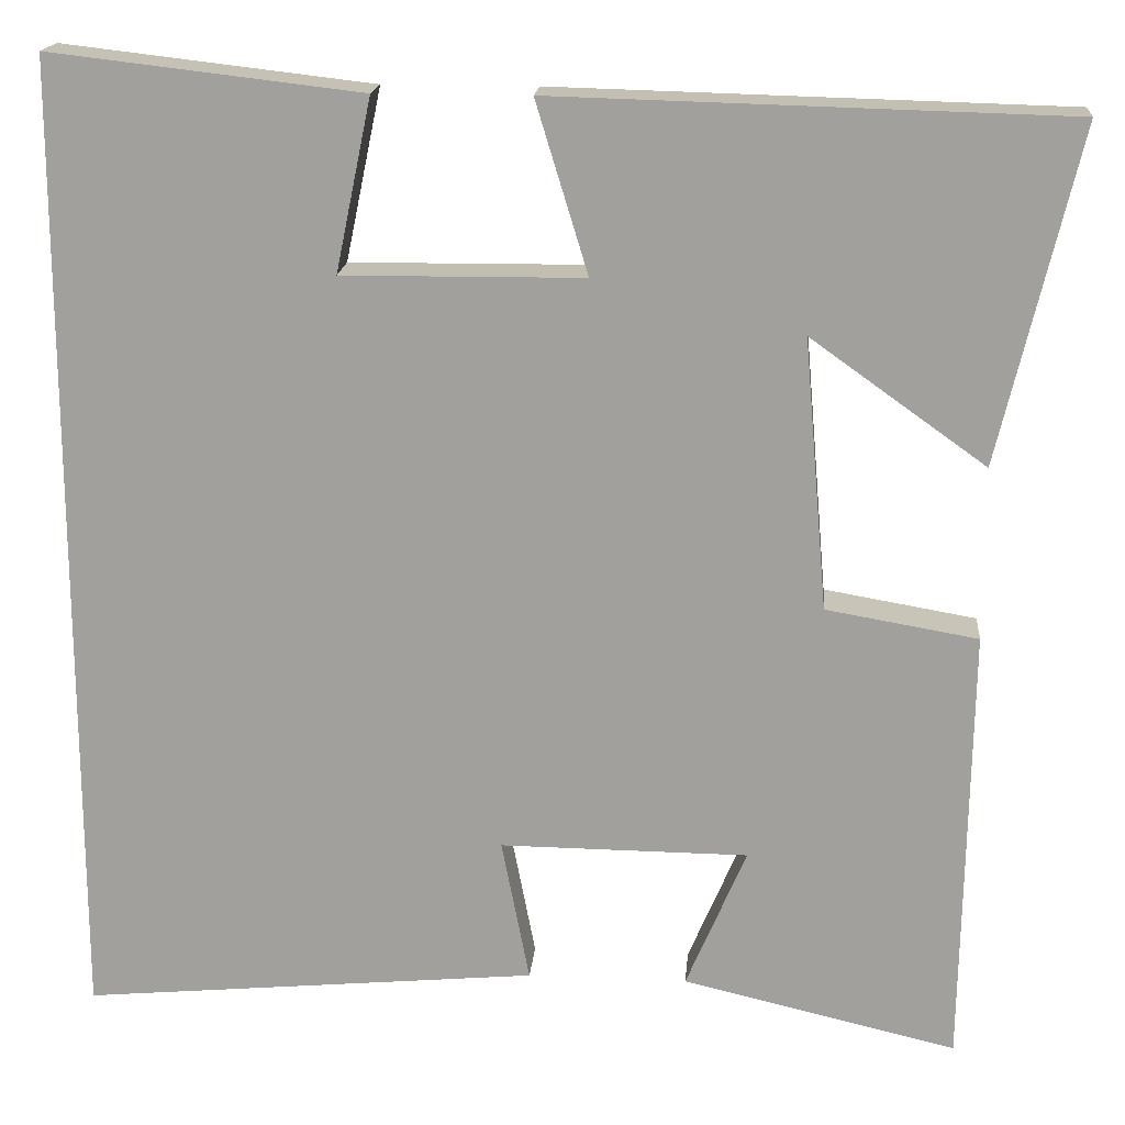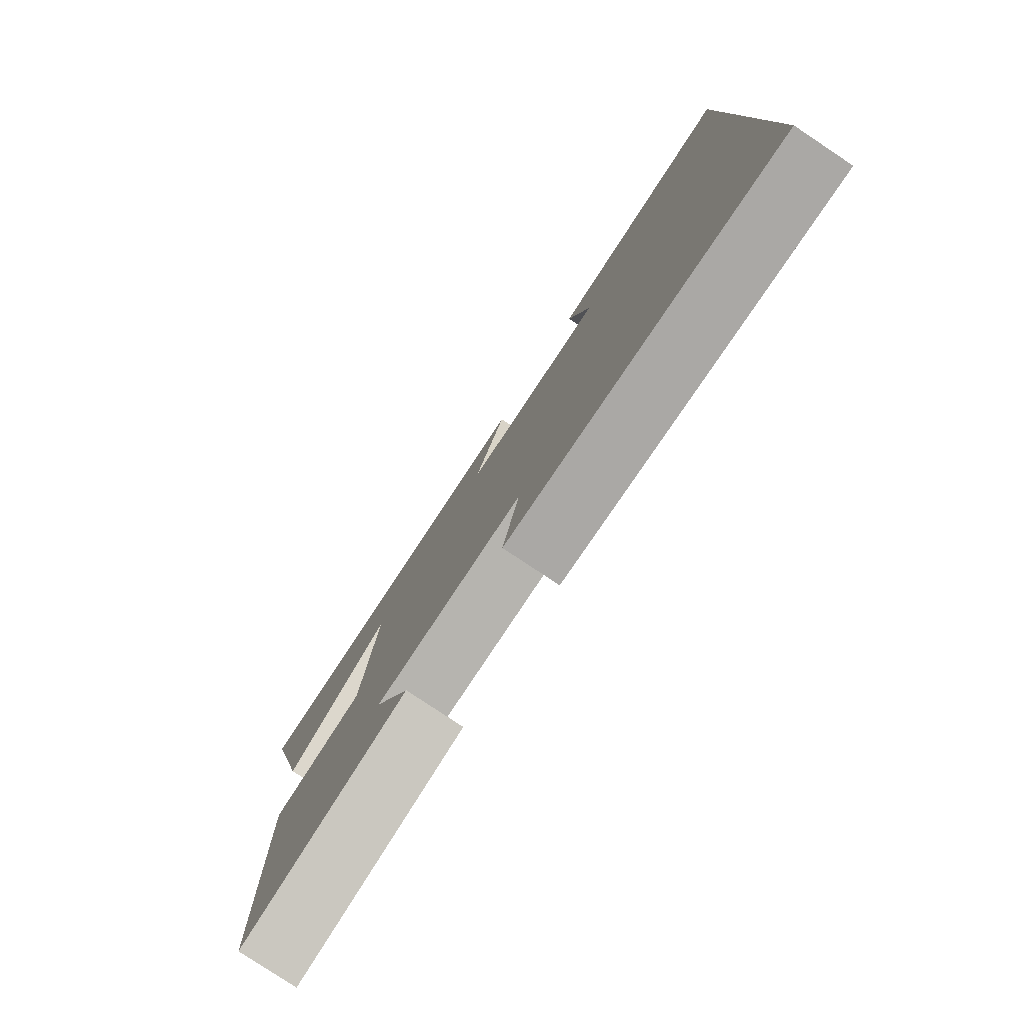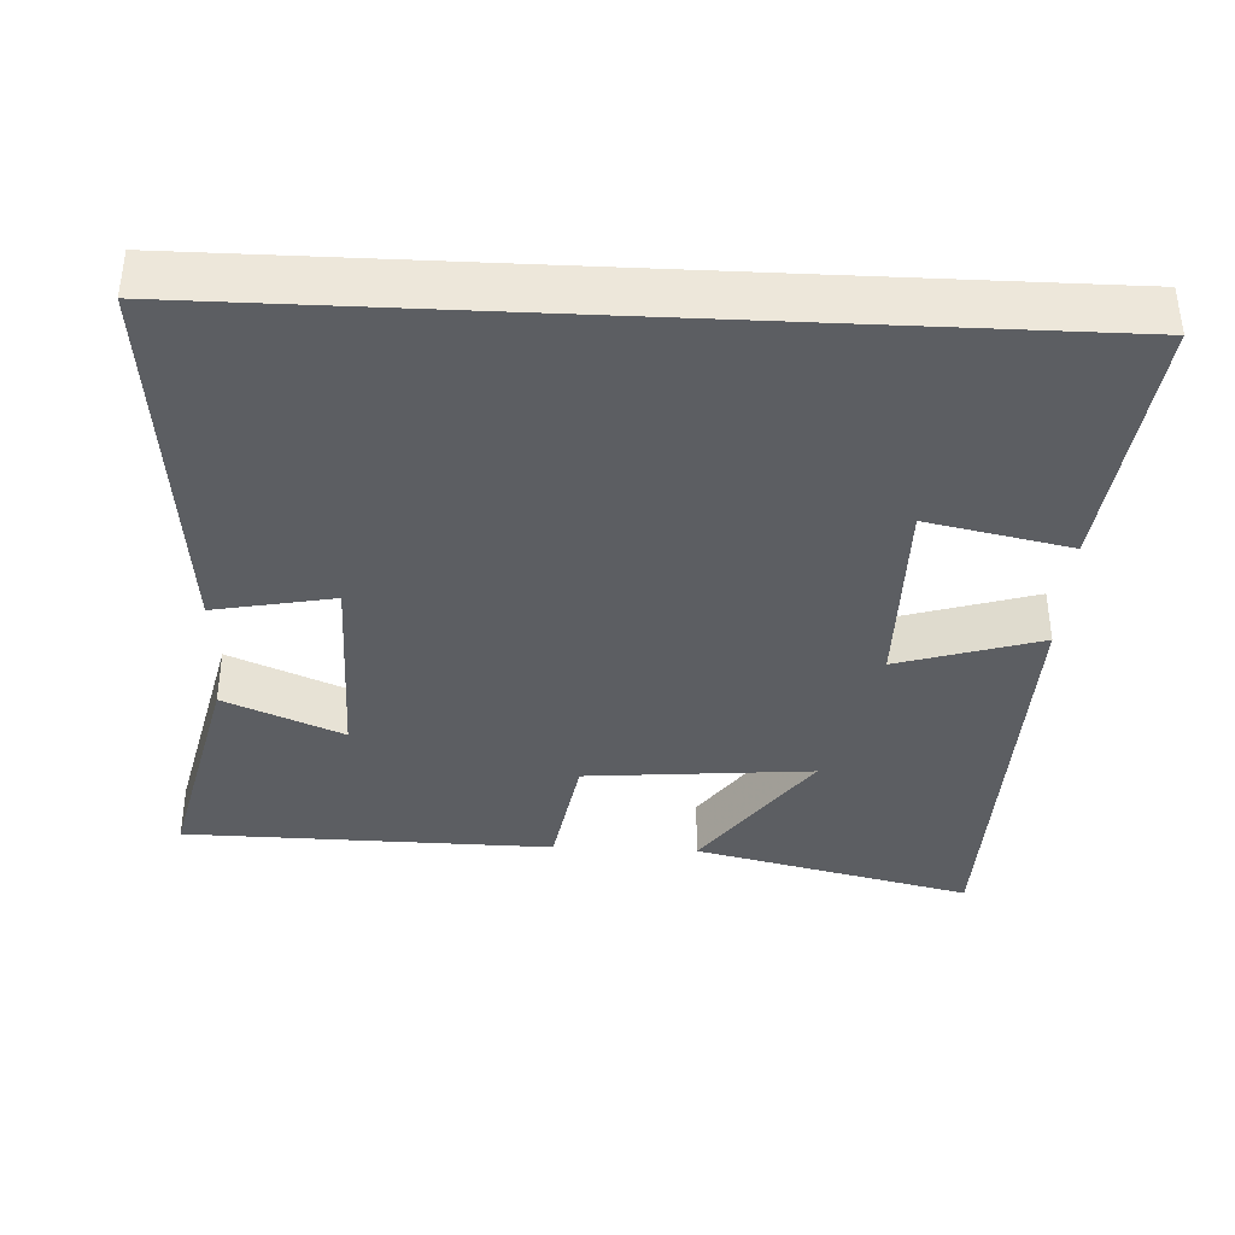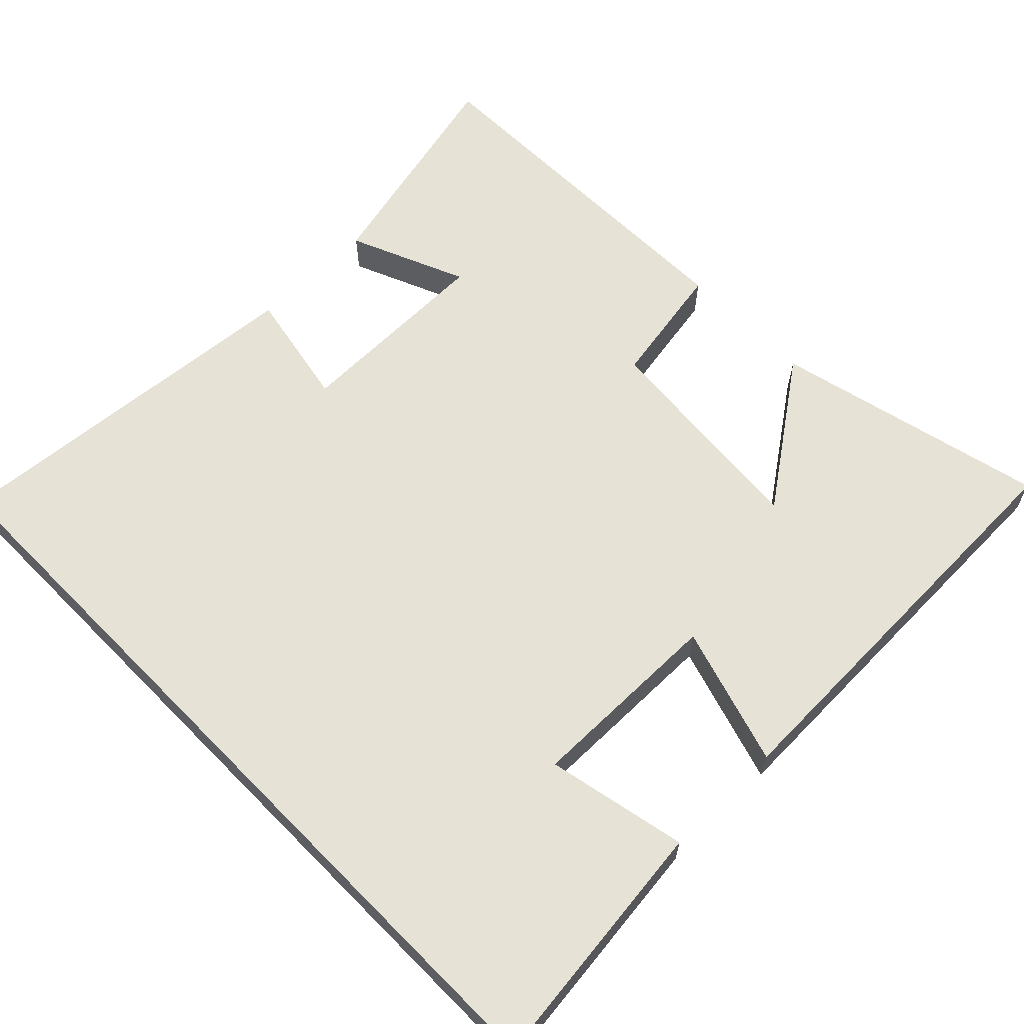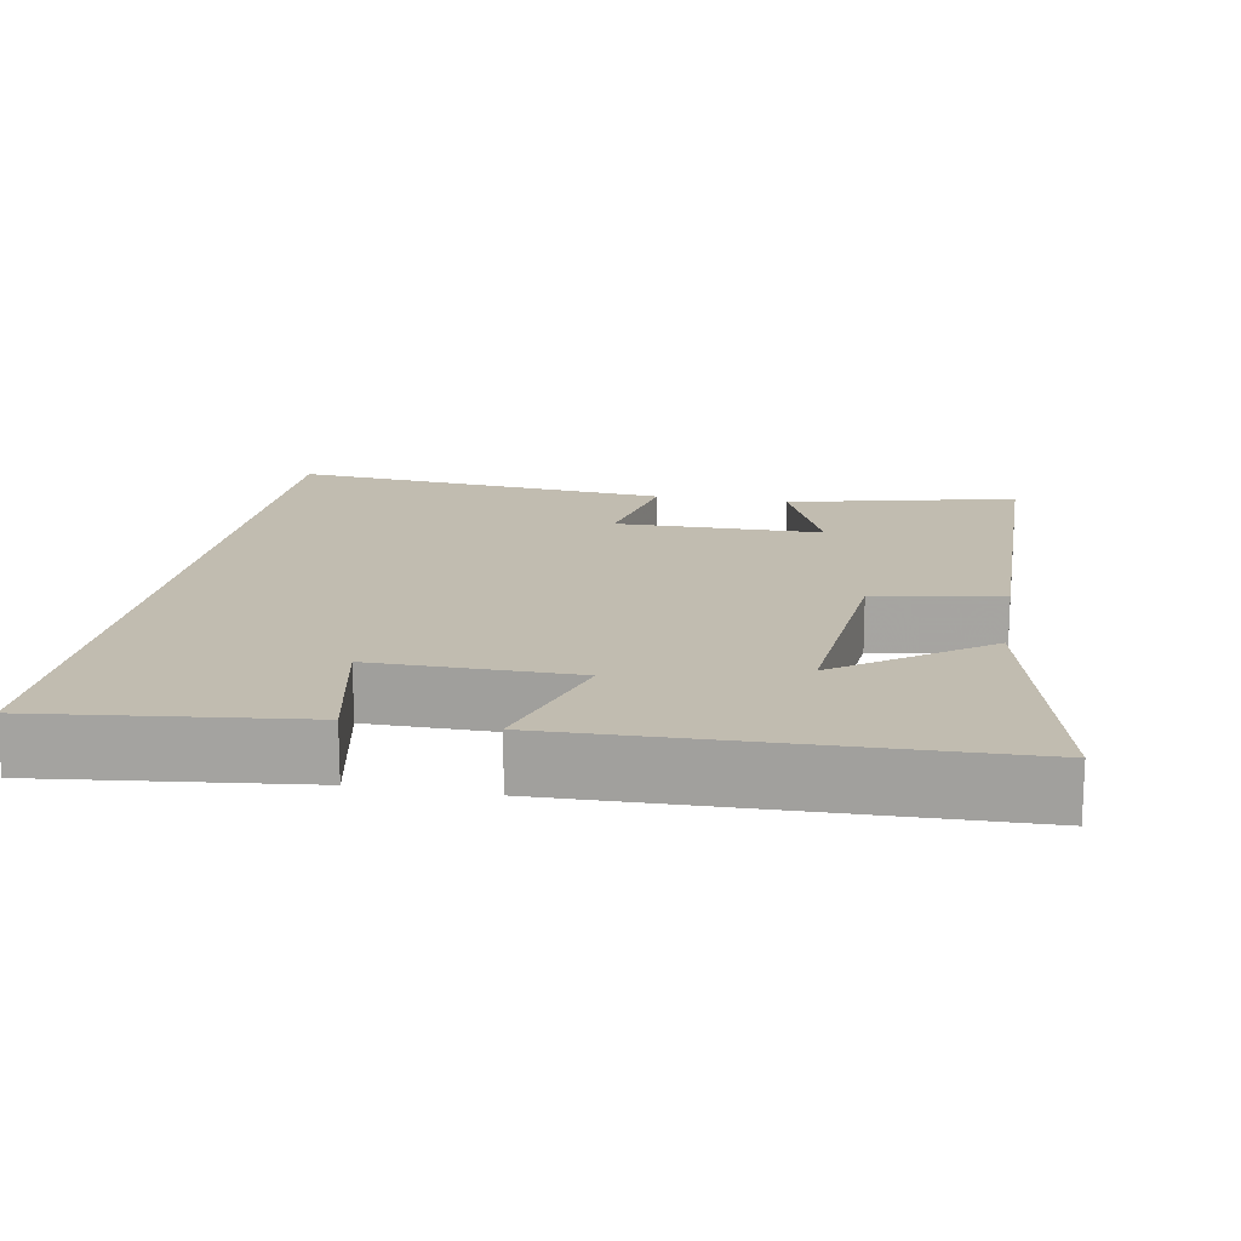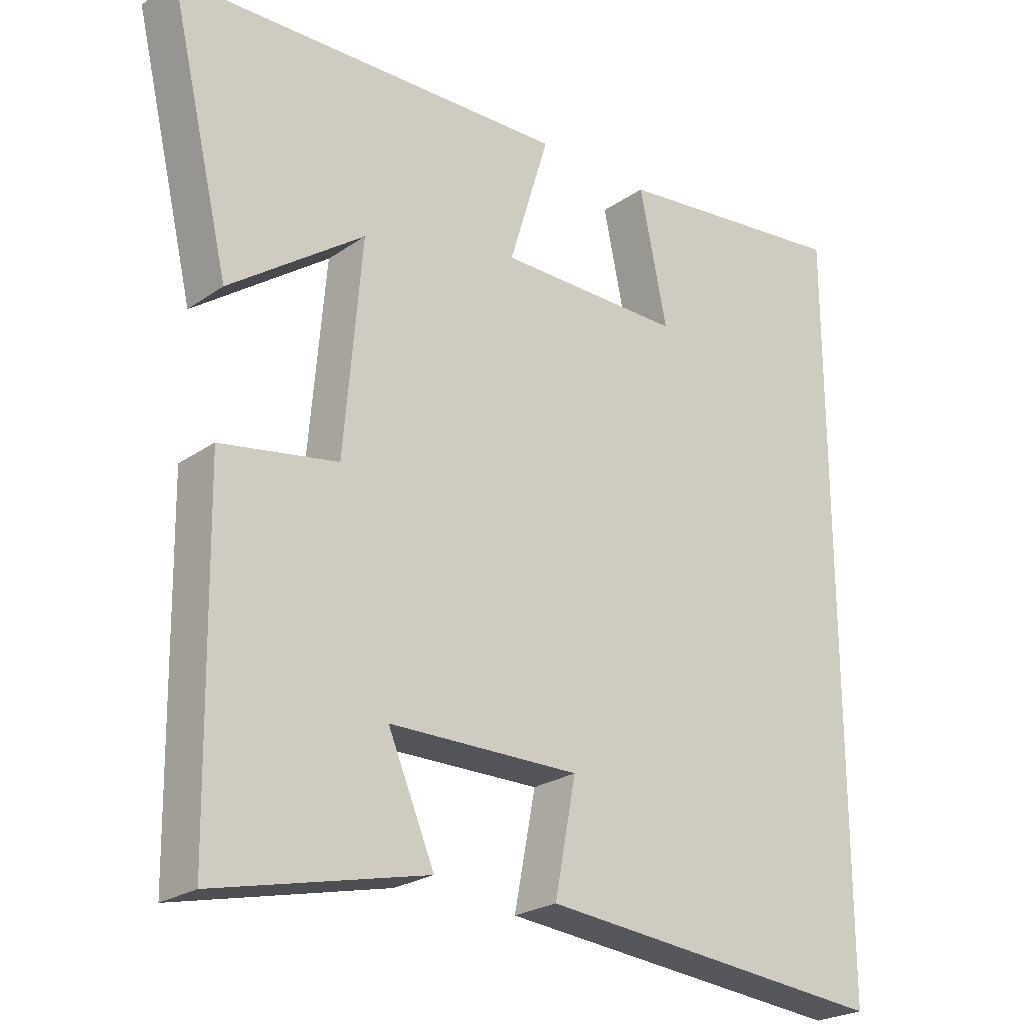
<metadata>
{"format":"obj","ext":"obj","renderer":"f3d","projection":"perspective","resolution":1024,"background":"white","views":[{"elev":17.6,"azim":4.9,"up":"+Z"},{"elev":-80.0,"azim":-123.6,"up":"+Z"},{"elev":-37.9,"azim":-92.8,"up":"+Y"},{"elev":63.2,"azim":-44.5,"up":"+Y"},{"elev":16.4,"azim":10.1,"up":"+Y"},{"elev":-24.0,"azim":138.8,"up":"+Z"}]}
</metadata>
<code>
v -0.5 0.07 0.54
v -0.153 0.07 0.5
v -0.193 0.07 0.308
v 0.075 0.07 0.31
v 0.017 0.07 0.5
v 0.588 0.07 0.485
v 0.5 0.07 0.113
v 0.305 0.07 0.252
v 0.331 0.07 -0.05
v 0.5 0.07 -0.079
v 0.492 0.07 -0.571
v 0.187 0.07 -0.5
v 0.254 0.07 -0.342
v -0.022 0.07 -0.34
v 0.009 0.07 -0.5
v -0.5 0.07 -0.547
v -0.5 0 0.54
v -0.153 0 0.5
v -0.193 0 0.308
v 0.075 0 0.31
v 0.017 0 0.5
v 0.588 0 0.485
v 0.5 0 0.113
v 0.305 0 0.252
v 0.331 0 -0.05
v 0.5 0 -0.079
v 0.492 0 -0.571
v 0.187 0 -0.5
v 0.254 0 -0.342
v -0.022 0 -0.34
v 0.009 0 -0.5
v -0.5 0 -0.547
f 14 15 16 1
f 13 14 1
f 10 11 12 13
f 9 10 13
f 8 9 13
f 5 6 7 8
f 4 5 8
f 3 4 8 13
f 1 2 3
f 1 3 13
f 17 32 31 30
f 17 30 29
f 29 28 27 26
f 29 26 25
f 29 25 24
f 24 23 22 21
f 24 21 20
f 29 24 20 19
f 19 18 17
f 29 19 17
f 1 17 18 2
f 2 18 19 3
f 3 19 20 4
f 4 20 21 5
f 5 21 22 6
f 6 22 23 7
f 7 23 24 8
f 8 24 25 9
f 9 25 26 10
f 10 26 27 11
f 11 27 28 12
f 12 28 29 13
f 13 29 30 14
f 14 30 31 15
f 15 31 32 16
f 16 32 17 1

</code>
